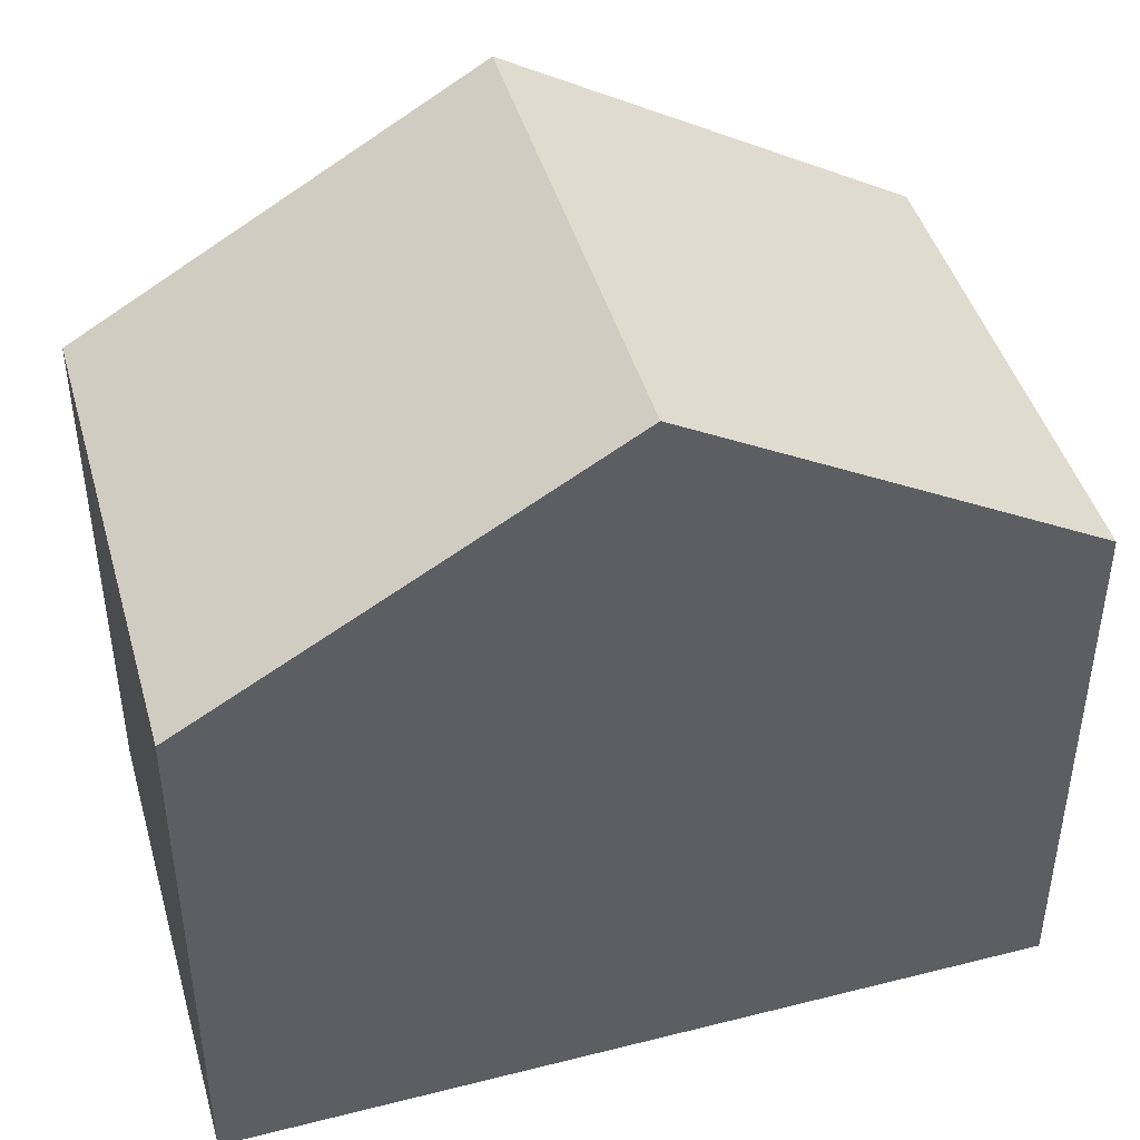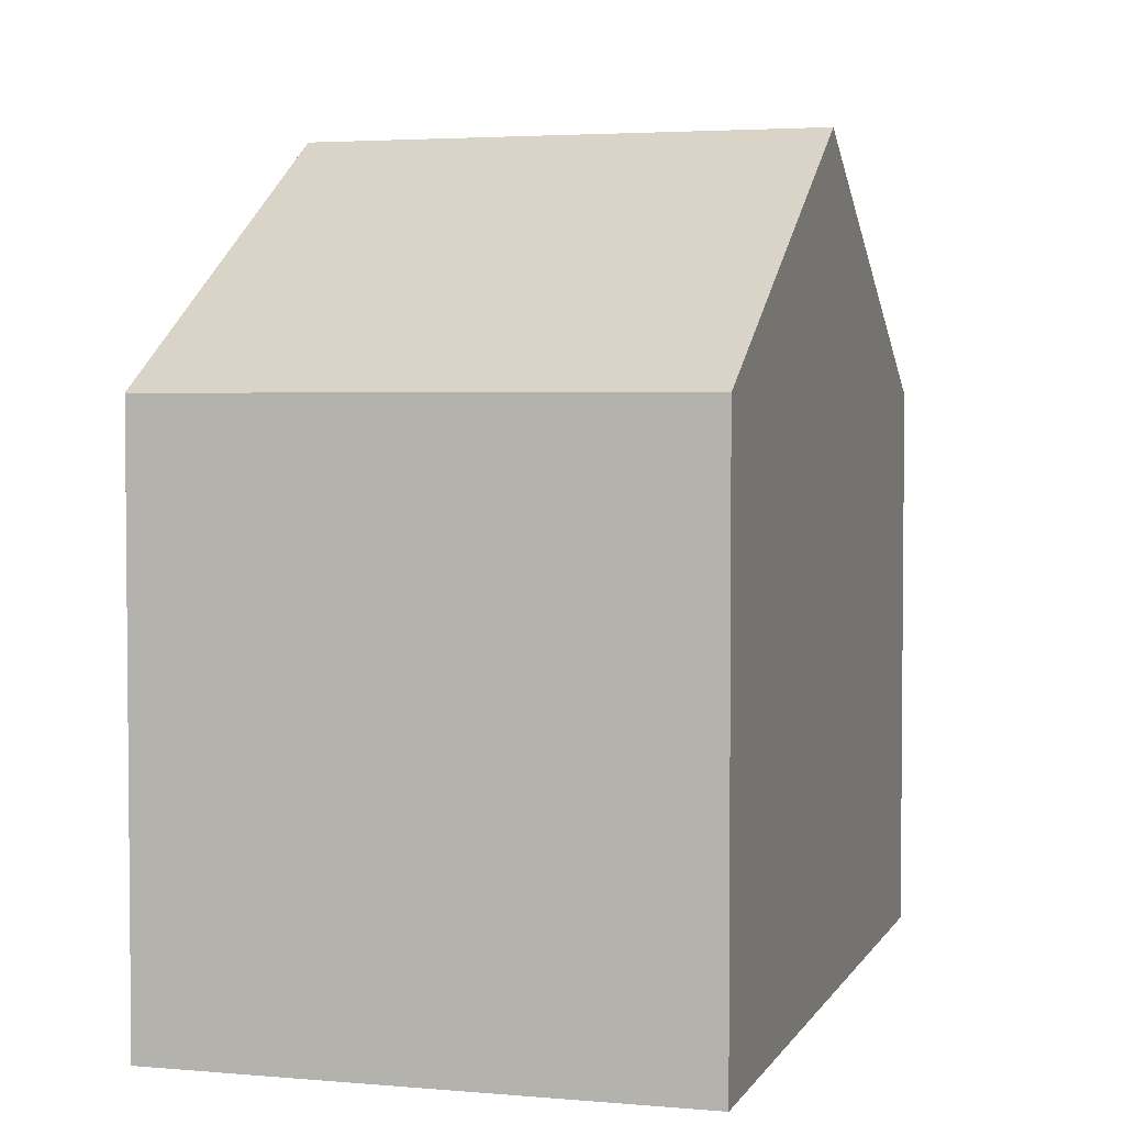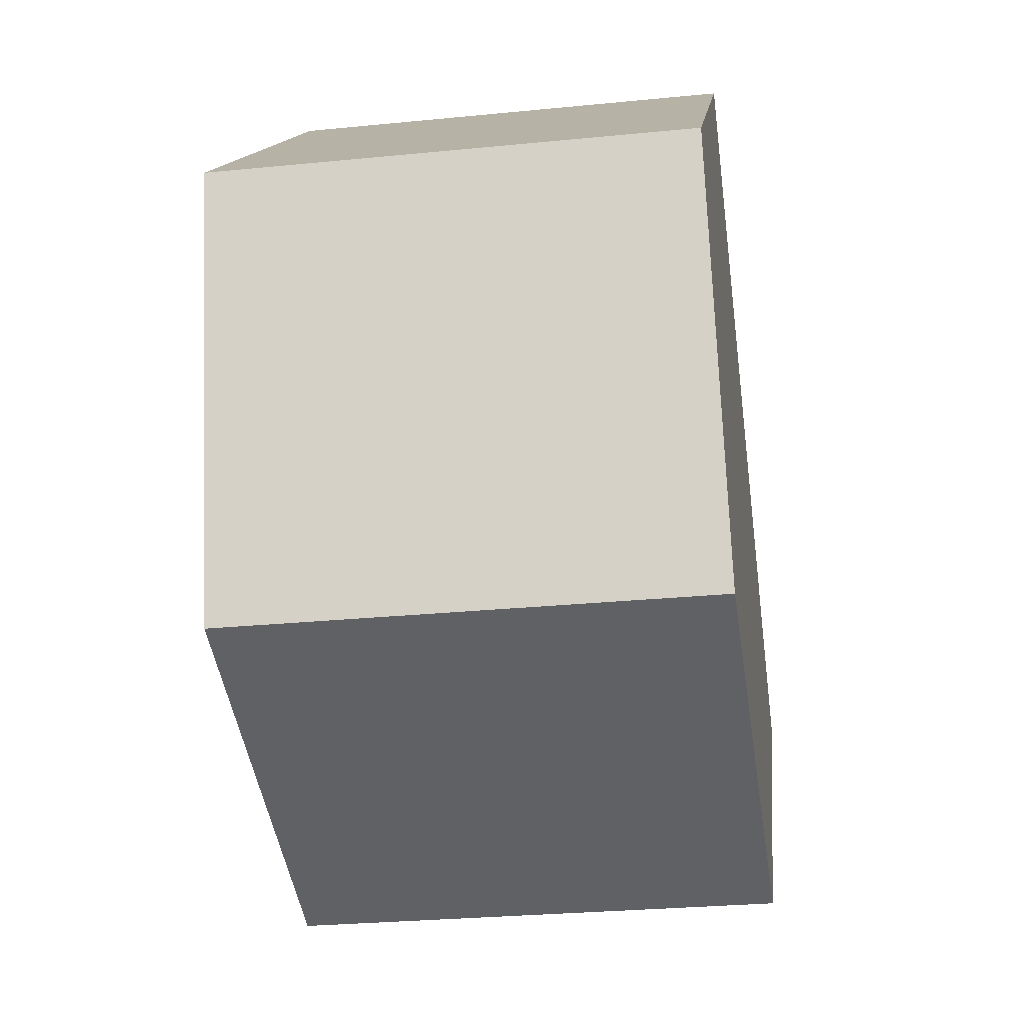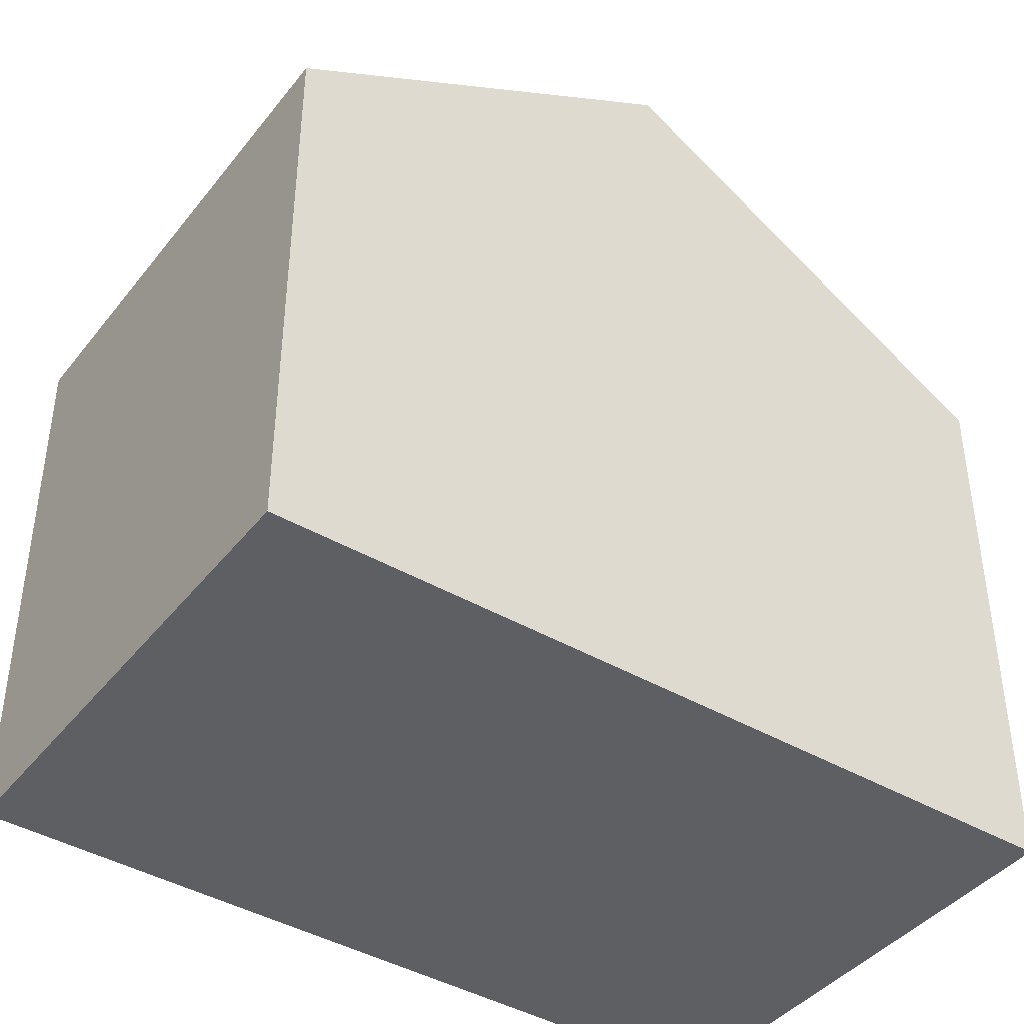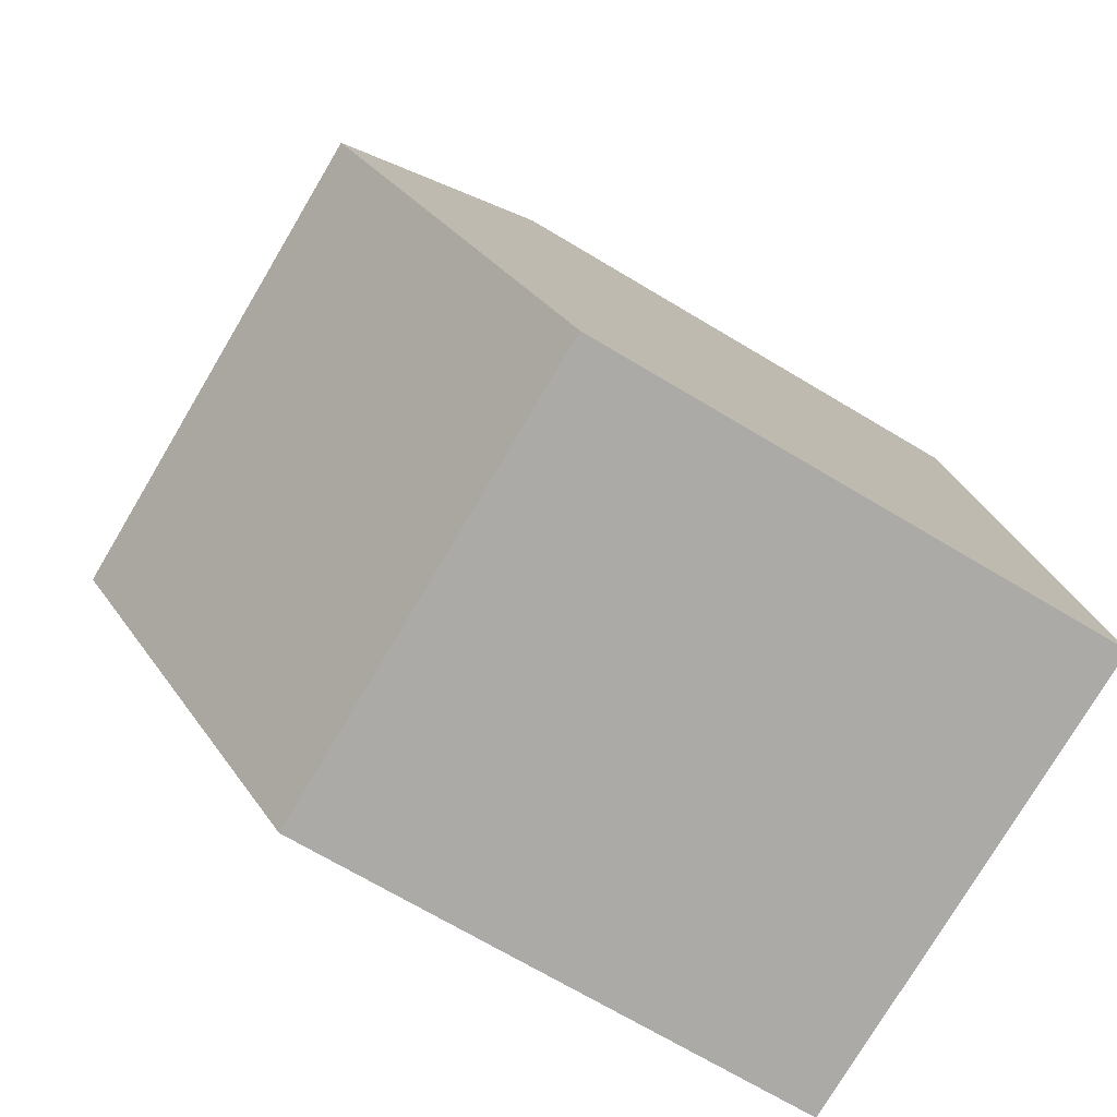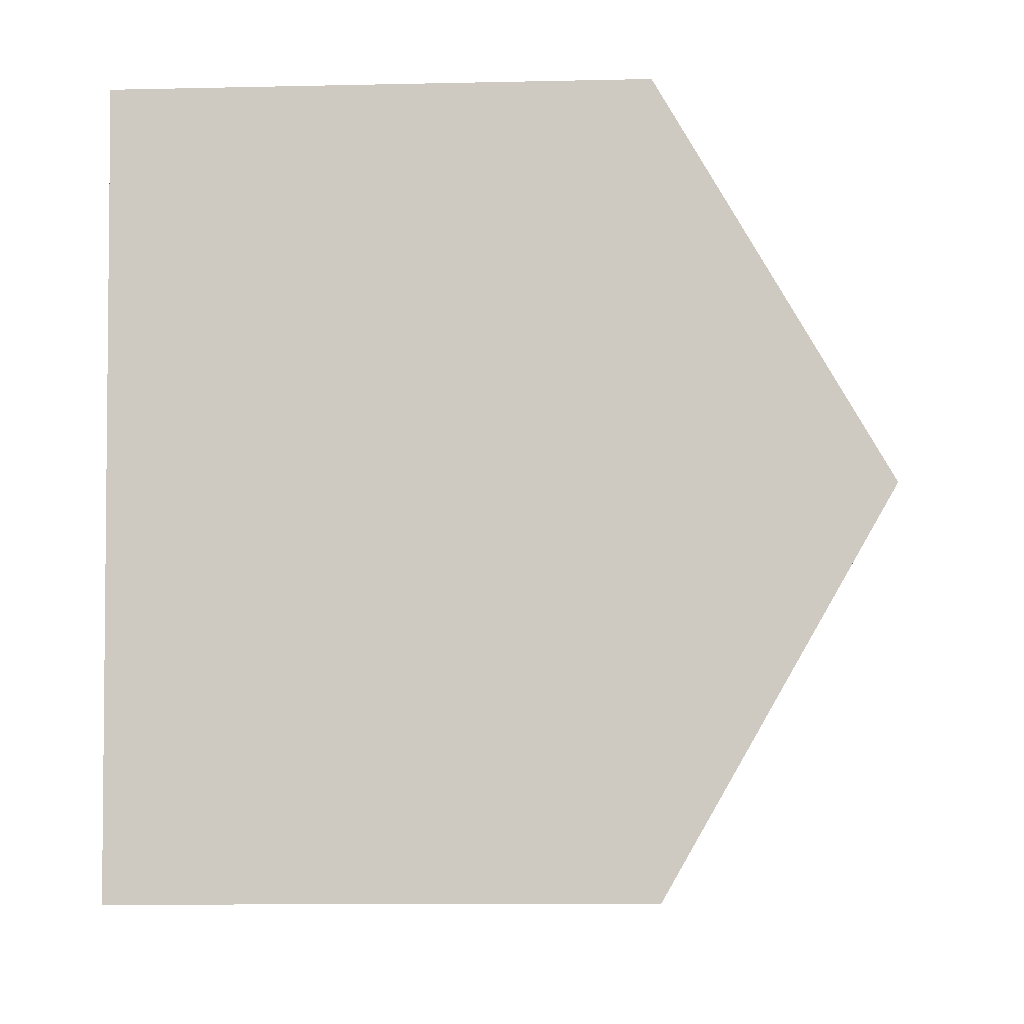
<metadata>
{"format":"obj","ext":"obj","renderer":"f3d","projection":"perspective","resolution":1024,"background":"white","views":[{"elev":44.4,"azim":-100.0,"up":"+Y"},{"elev":3.4,"azim":22.4,"up":"+Y"},{"elev":13.8,"azim":-173.8,"up":"+Z"},{"elev":-41.6,"azim":60.9,"up":"+Y"},{"elev":-70.5,"azim":-120.9,"up":"+Z"},{"elev":-11.4,"azim":93.0,"up":"+Z"}]}
</metadata>
<code>
v  6.638 9.556 4.336
v  1.114 6.675 9.883
v  7.174 6.671 9.285
v  0.557 9.556 4.943
v  6.102 6.674 -0.609
v  0 6.674 4.087e-16
v  0 0 0
v  0.557 -3.027e-16 4.943
v  1.114 -6.052e-16 9.883
v  7.174 -5.685e-16 9.285
v  6.638 -2.655e-16 4.336
v  6.102 3.729e-17 -0.609
g defaultobject
f 1 2 3
f 2 1 4
f 5 4 1
f 4 5 6
f 7 4 6
f 4 7 2
f 2 7 8
f 2 8 9
f 9 3 2
f 3 9 10
f 10 1 3
f 1 10 5
f 5 10 11
f 5 11 12
f 12 6 5
f 6 12 7
f 8 10 9
f 10 8 7
f 10 7 11
f 11 7 12

</code>
